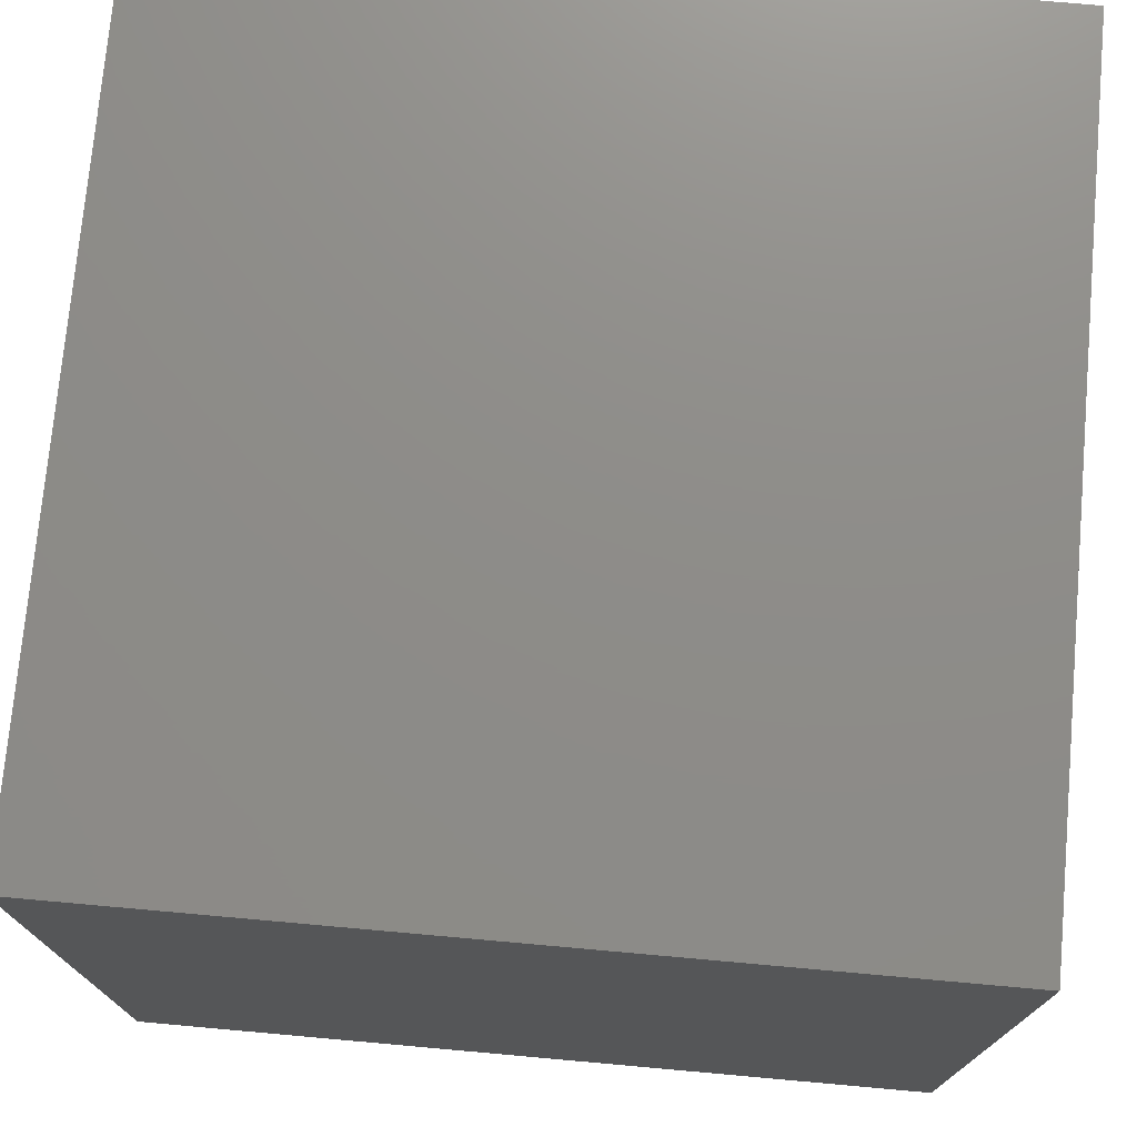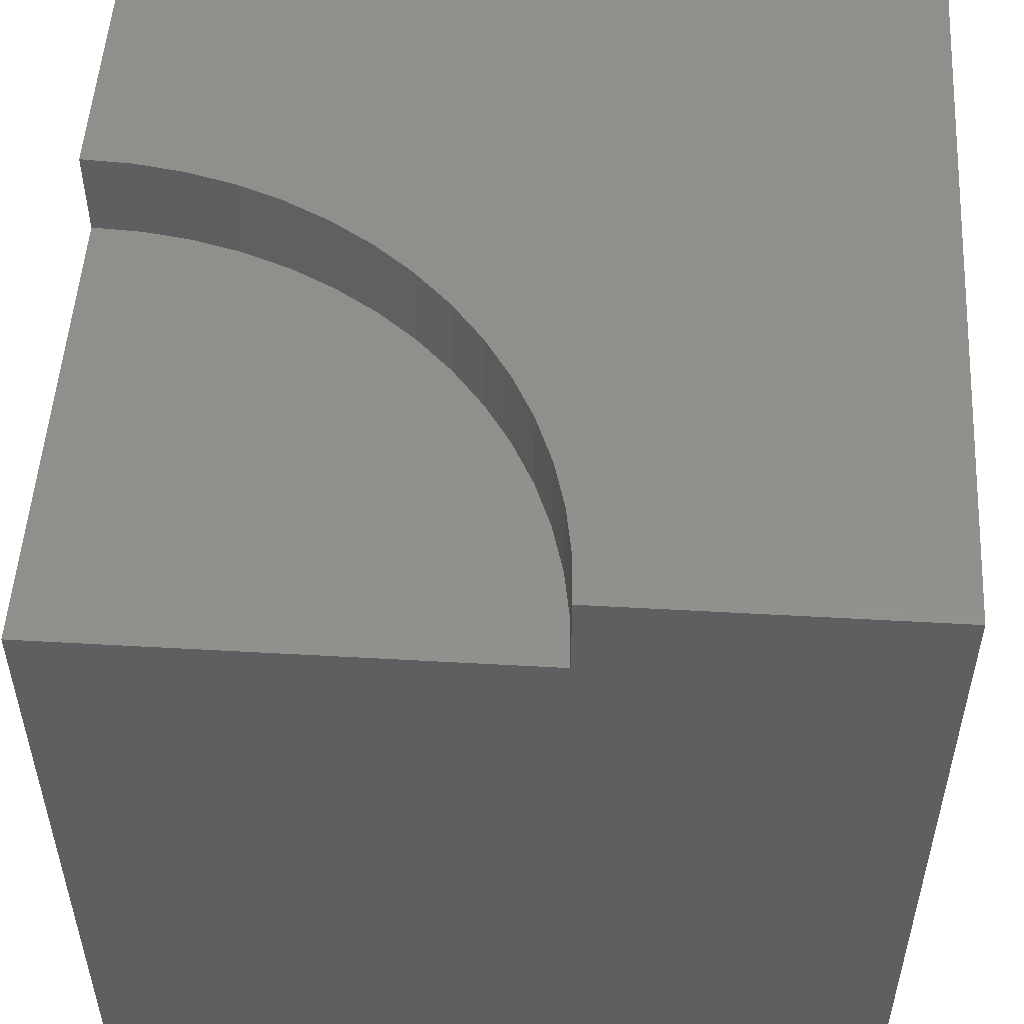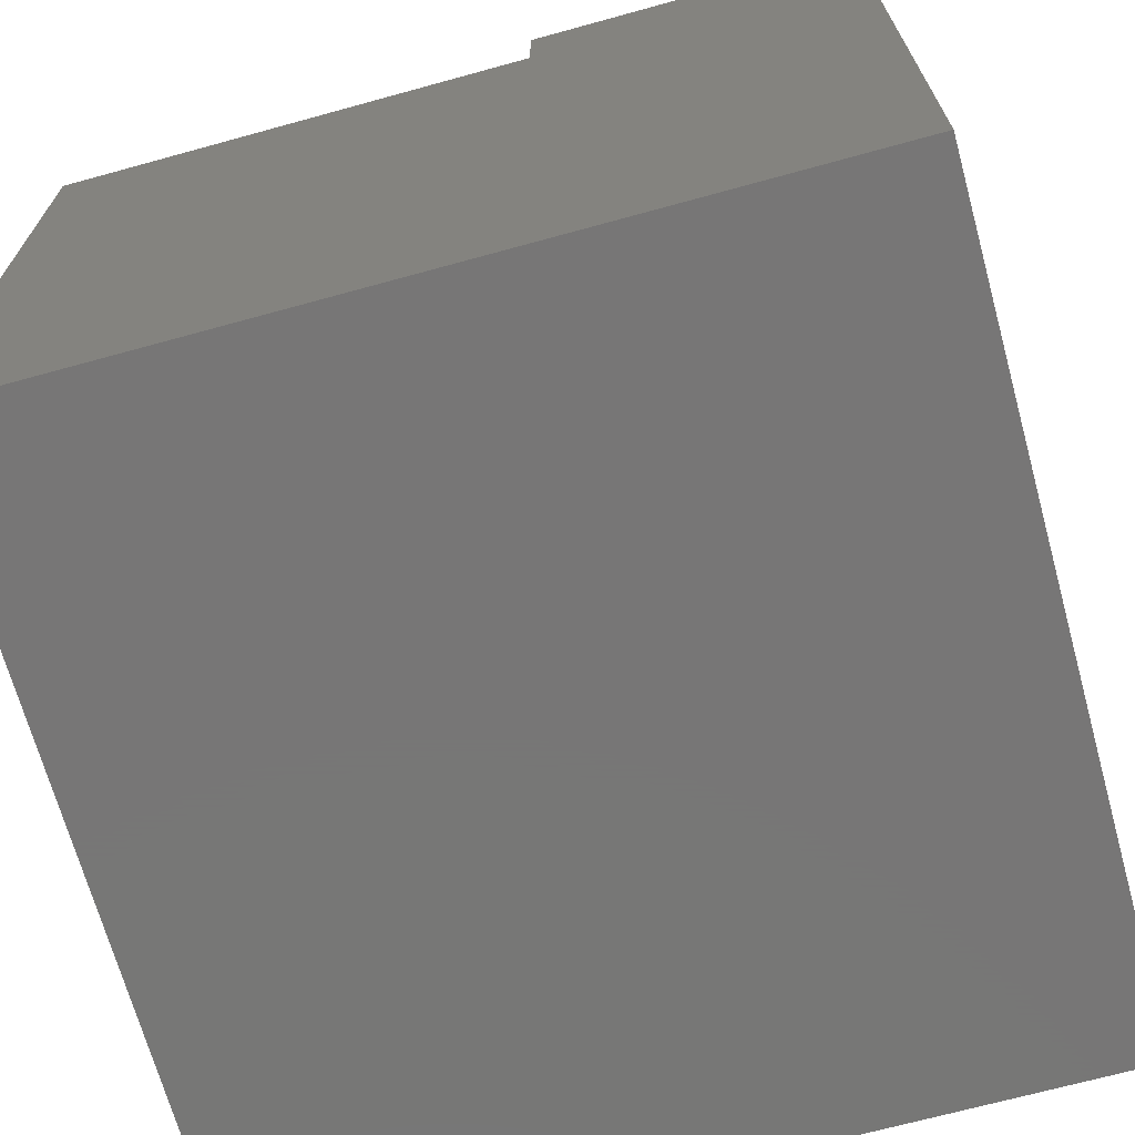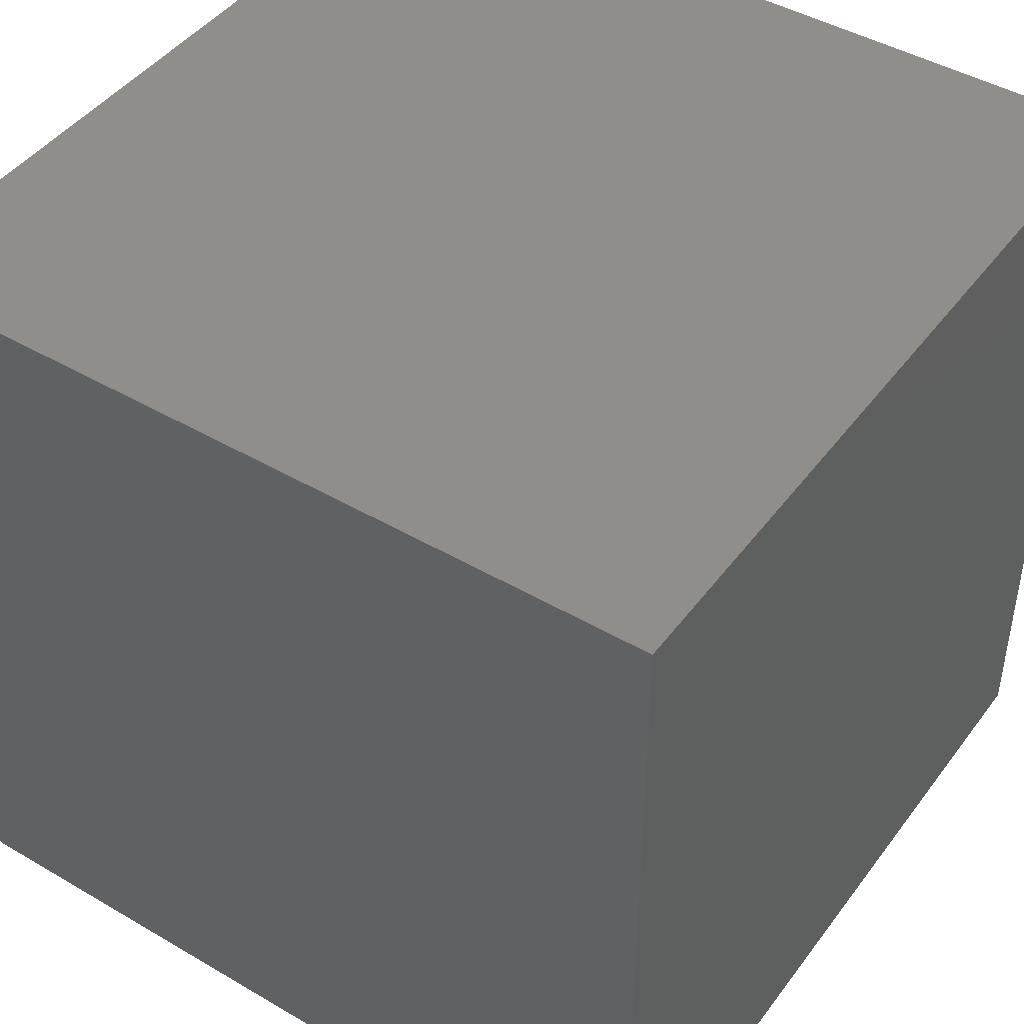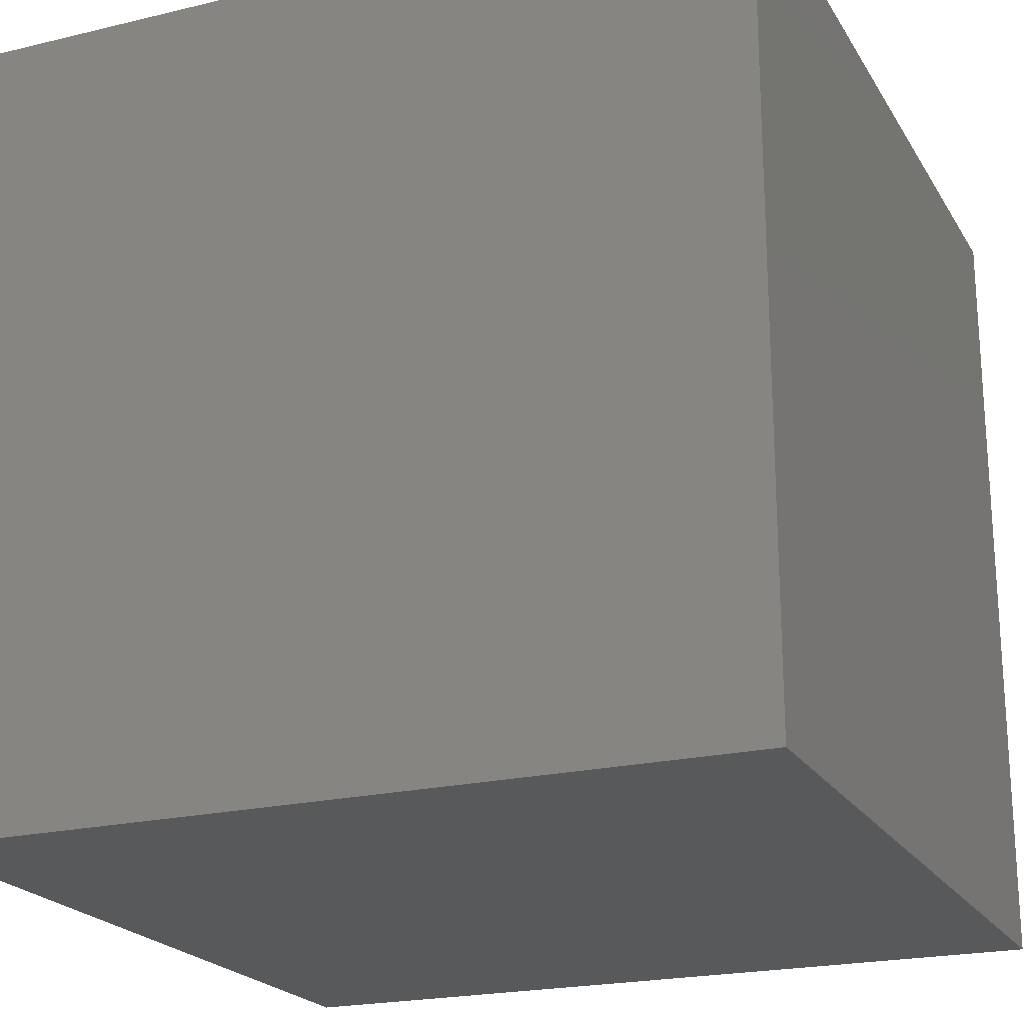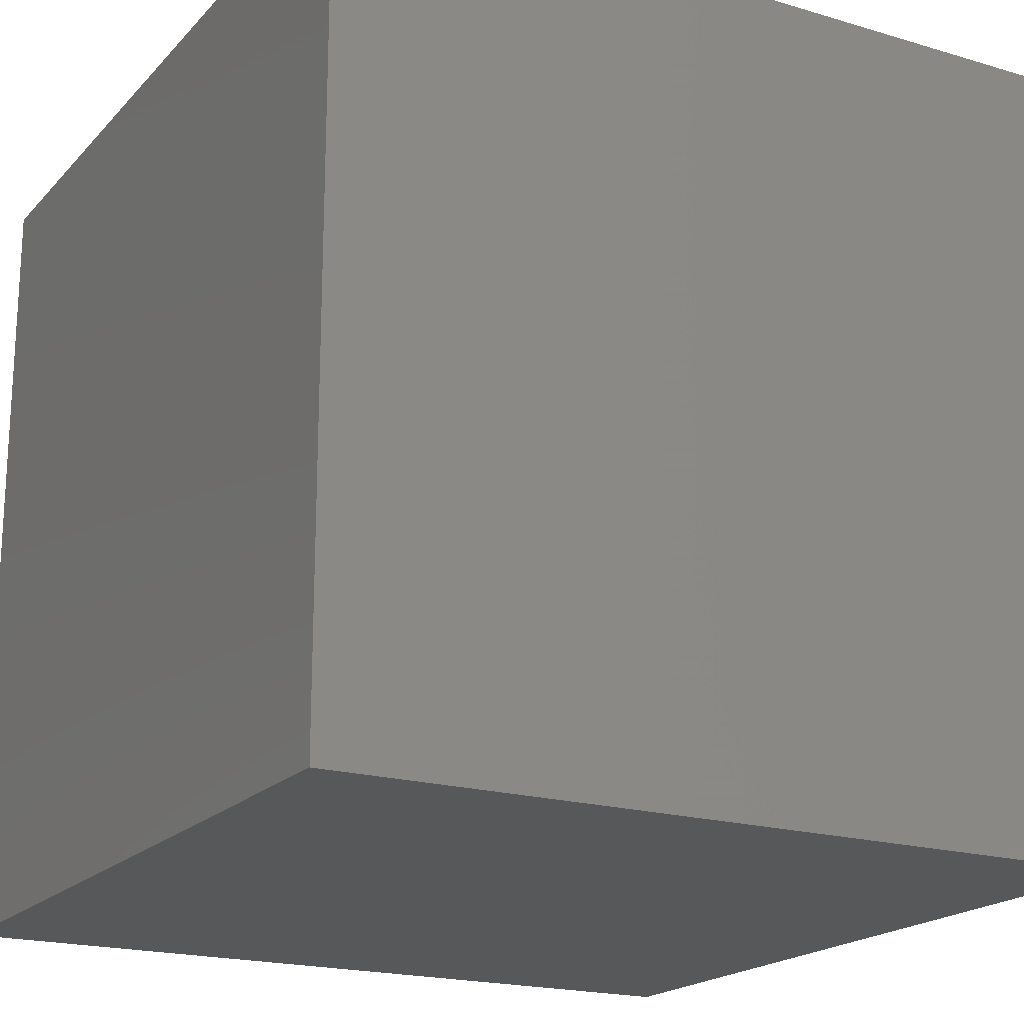
<metadata>
{"format":"stl","ext":"stl","renderer":"f3d","projection":"perspective","resolution":1024,"background":"white","views":[{"elev":74.6,"azim":-84.9,"up":"+Y"},{"elev":52.2,"azim":93.5,"up":"+Z"},{"elev":-69.1,"azim":105.4,"up":"+Z"},{"elev":44.8,"azim":-145.8,"up":"+Y"},{"elev":-21.4,"azim":-156.9,"up":"+Z"},{"elev":-19.5,"azim":-119.1,"up":"+Z"}]}
</metadata>
<code>
# stl→obj: 42 verts, 76 faces
v 0 10 10
v 0 10 0
v 0 0 10
v 0 0 0
v 10 5.908 10
v 10 10 10
v 9.382 5.876 10
v 8.772 5.779 10
v 4.092 0 10
v 4.124 0.6176 10
v 4.221 1.228 10
v 4.381 1.826 10
v 4.602 2.403 10
v 4.883 2.954 10
v 6.046 4.391 10
v 6.527 4.78 10
v 7.046 5.117 10
v 7.597 5.398 10
v 8.174 5.619 10
v 5.22 3.473 10
v 5.609 3.954 10
v 10 0 8.884
v 10 0 0
v 10 5.908 8.884
v 10 10 0
v 4.092 0 8.884
v 9.382 5.876 8.884
v 8.772 5.779 8.884
v 8.174 5.619 8.884
v 7.597 5.398 8.884
v 7.046 5.117 8.884
v 6.527 4.78 8.884
v 6.046 4.391 8.884
v 5.609 3.954 8.884
v 5.22 3.473 8.884
v 4.883 2.954 8.884
v 4.602 2.403 8.884
v 4.381 1.826 8.884
v 4.221 1.228 8.884
v 4.124 0.6176 8.884
v 4.092 7.236e-16 10
v 4.092 7.236e-16 8.884
f 1 2 3
f 3 2 4
f 5 6 7
f 7 6 8
f 3 9 10
f 10 11 3
f 3 11 12
f 3 12 1
f 1 12 13
f 1 13 14
f 1 15 16
f 16 17 1
f 1 17 18
f 1 18 6
f 6 18 19
f 6 19 8
f 14 20 1
f 1 20 21
f 1 21 15
f 22 23 24
f 24 23 25
f 24 25 5
f 5 25 6
f 2 25 4
f 4 25 23
f 6 25 1
f 1 25 2
f 9 3 26
f 26 3 4
f 26 4 22
f 22 4 23
f 24 5 7
f 24 7 27
f 27 7 8
f 27 8 28
f 28 8 19
f 28 19 29
f 29 19 18
f 29 18 30
f 30 18 17
f 30 17 31
f 31 17 16
f 31 16 32
f 32 16 15
f 32 15 33
f 33 15 21
f 33 21 34
f 34 21 20
f 34 20 35
f 35 20 14
f 35 14 36
f 36 14 13
f 36 13 37
f 37 13 12
f 37 12 38
f 38 12 11
f 38 11 39
f 39 11 10
f 39 10 40
f 40 10 41
f 40 41 42
f 40 26 22
f 24 27 22
f 22 27 28
f 22 28 29
f 40 22 39
f 22 35 36
f 29 30 22
f 22 30 31
f 22 31 32
f 36 37 22
f 22 37 38
f 22 38 39
f 32 33 22
f 22 33 34
f 22 34 35

</code>
